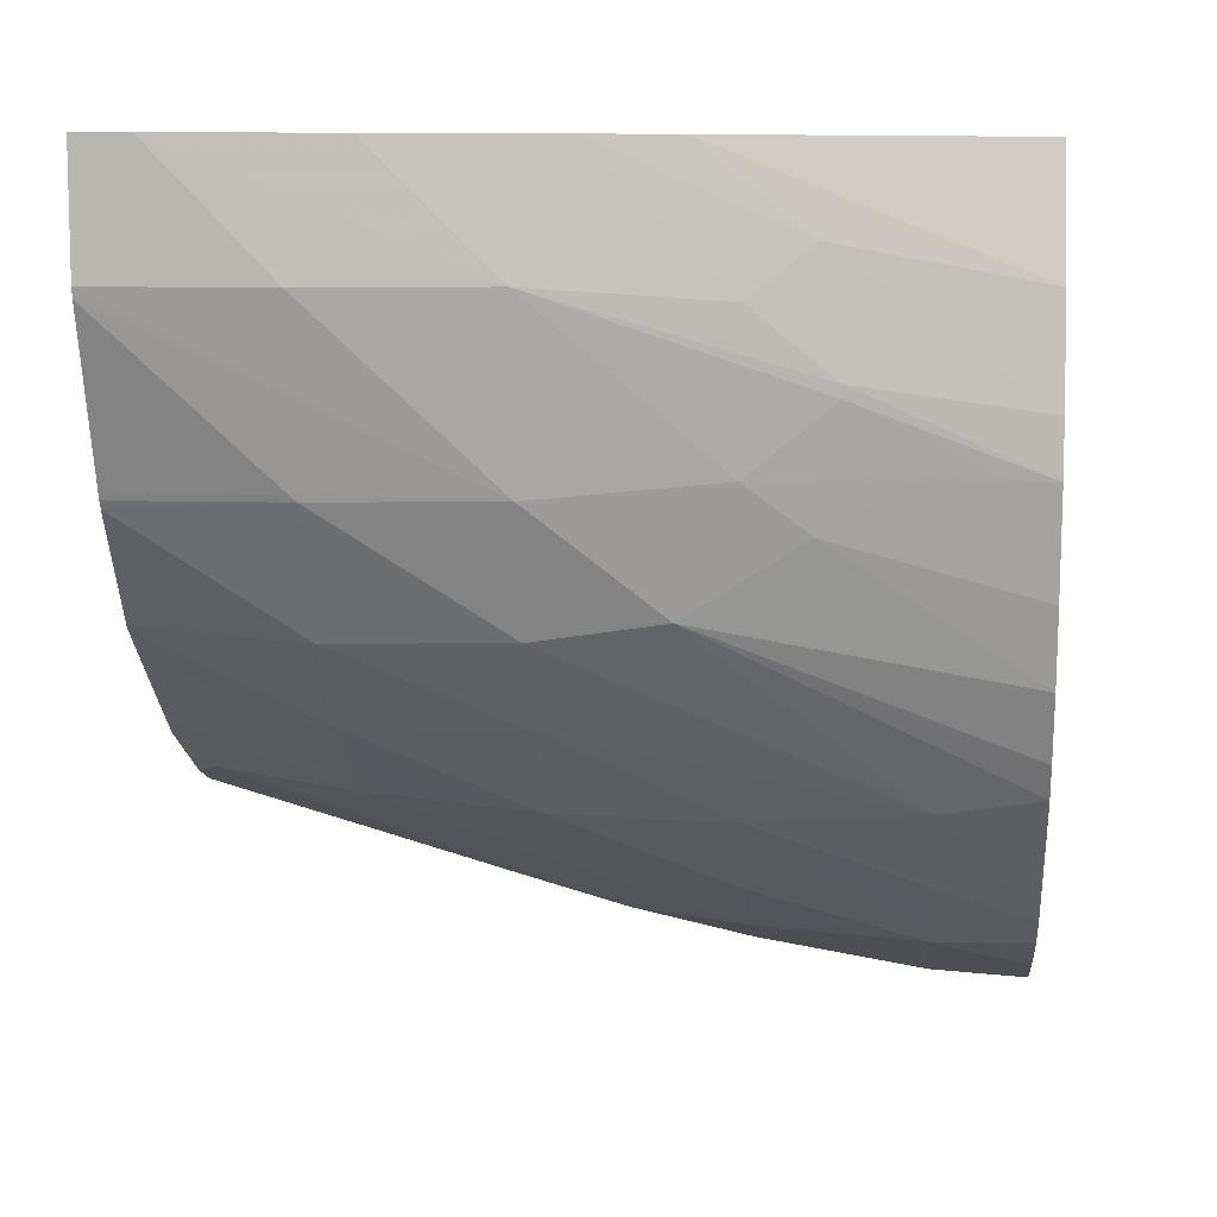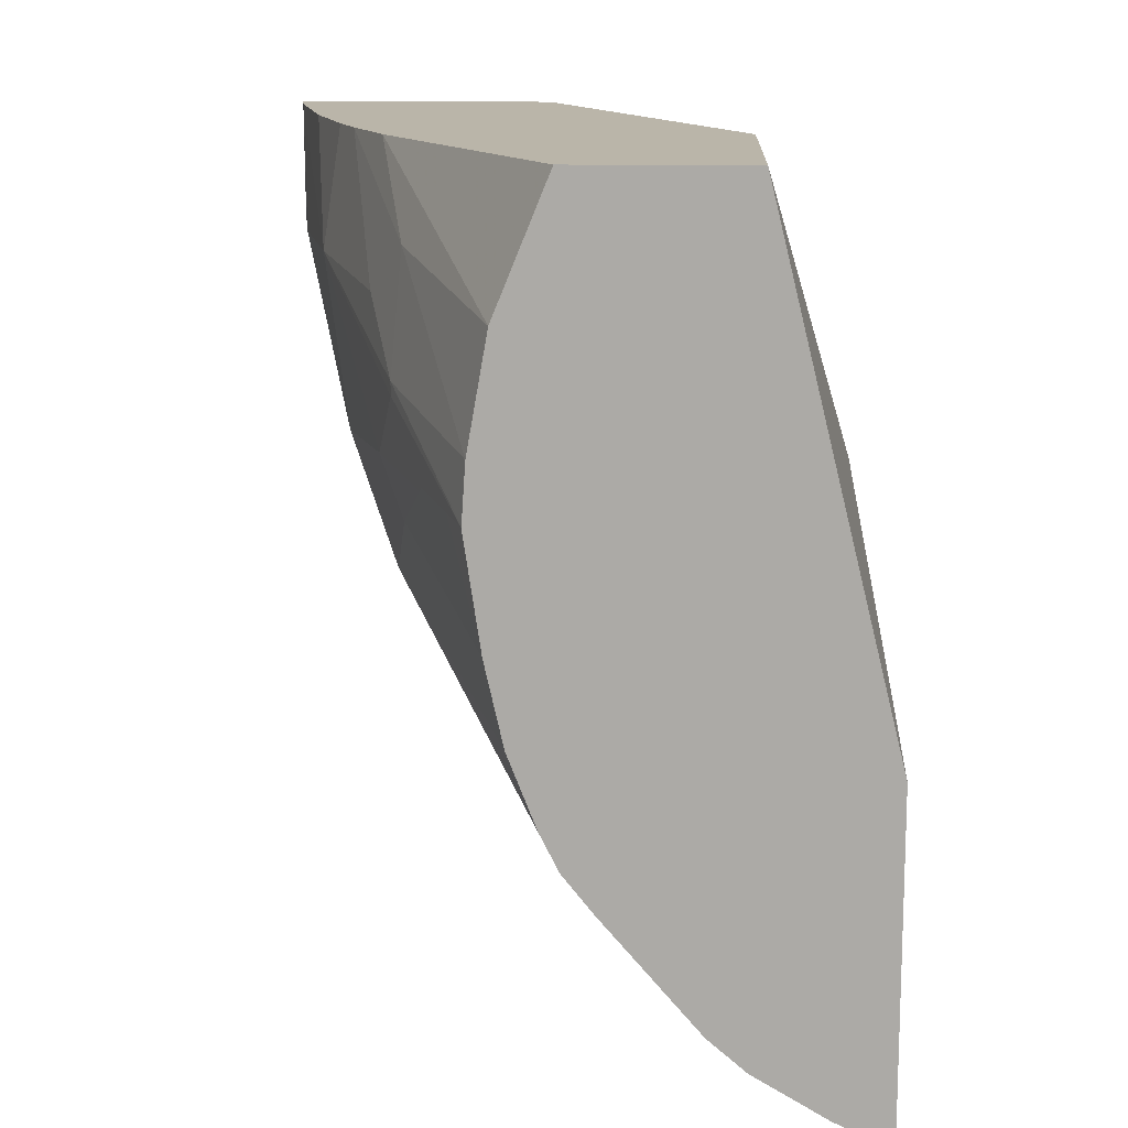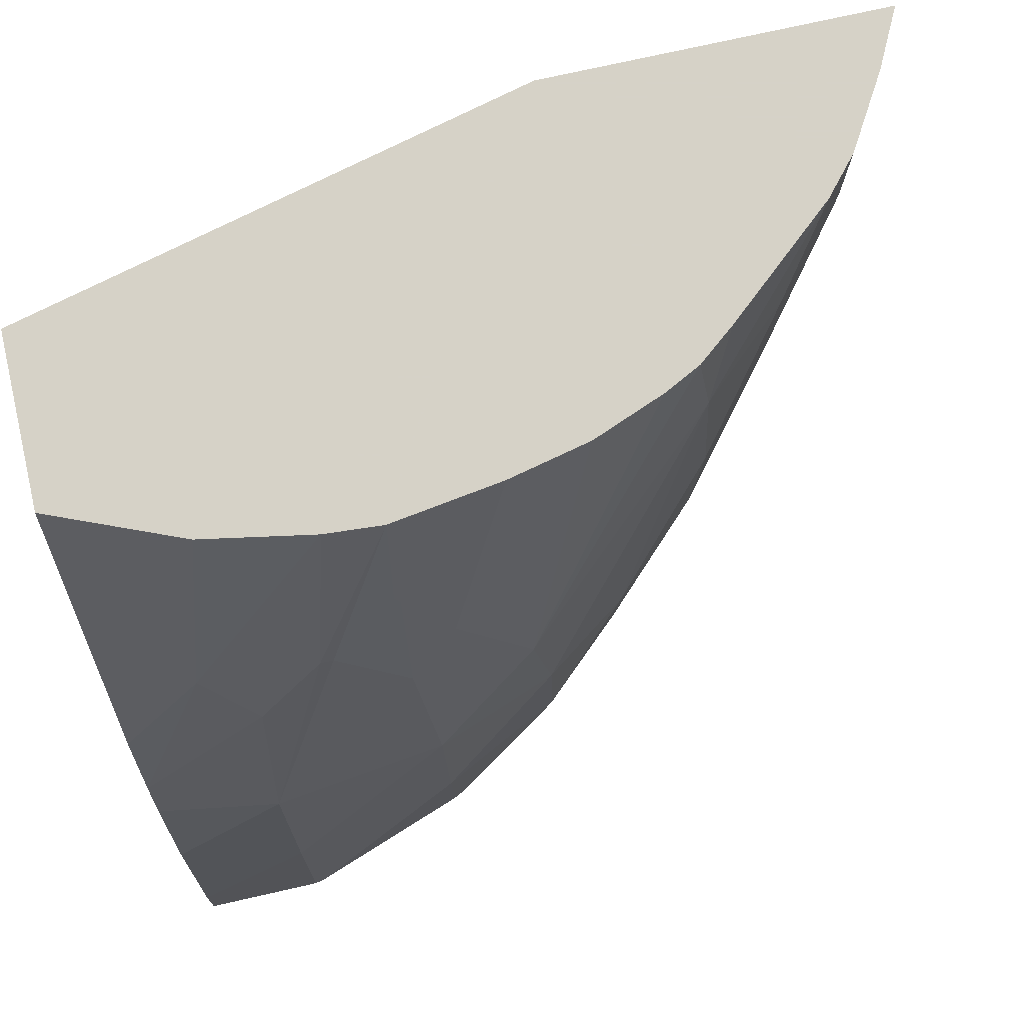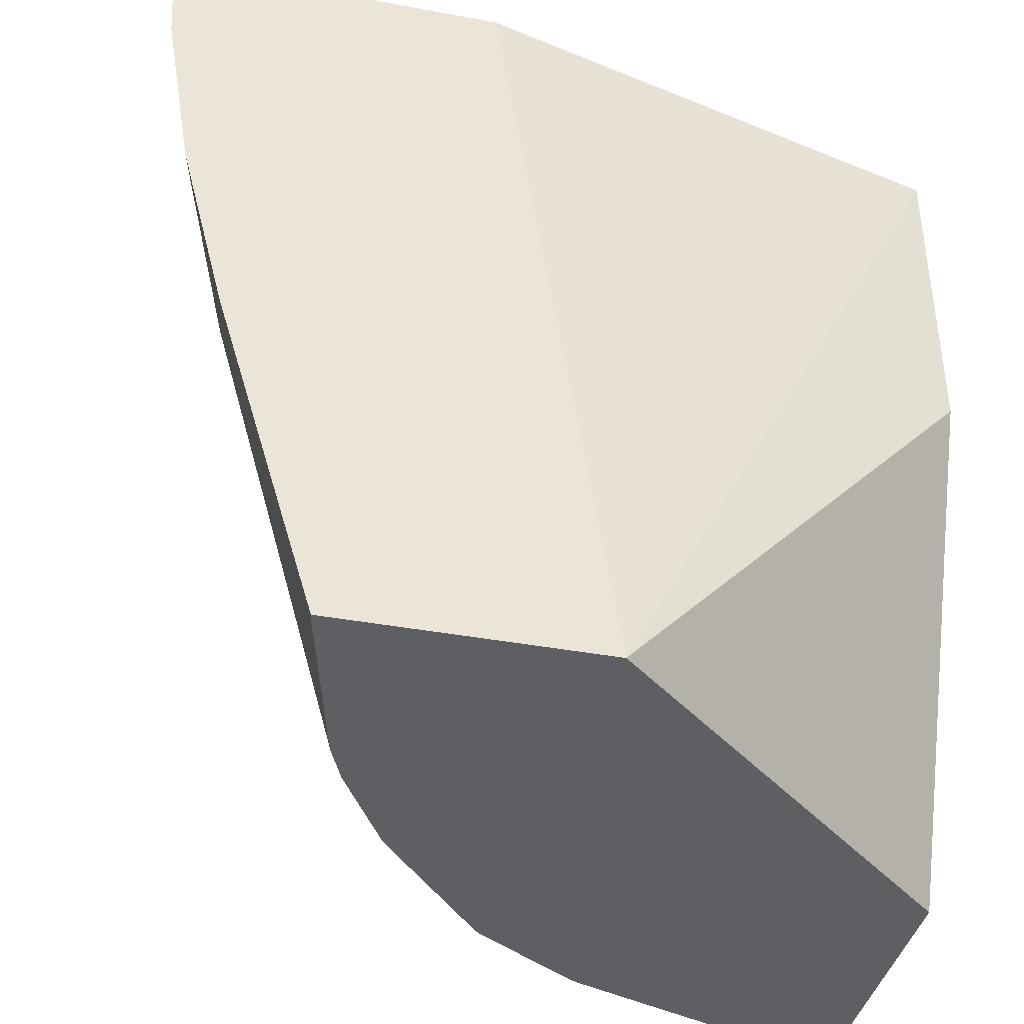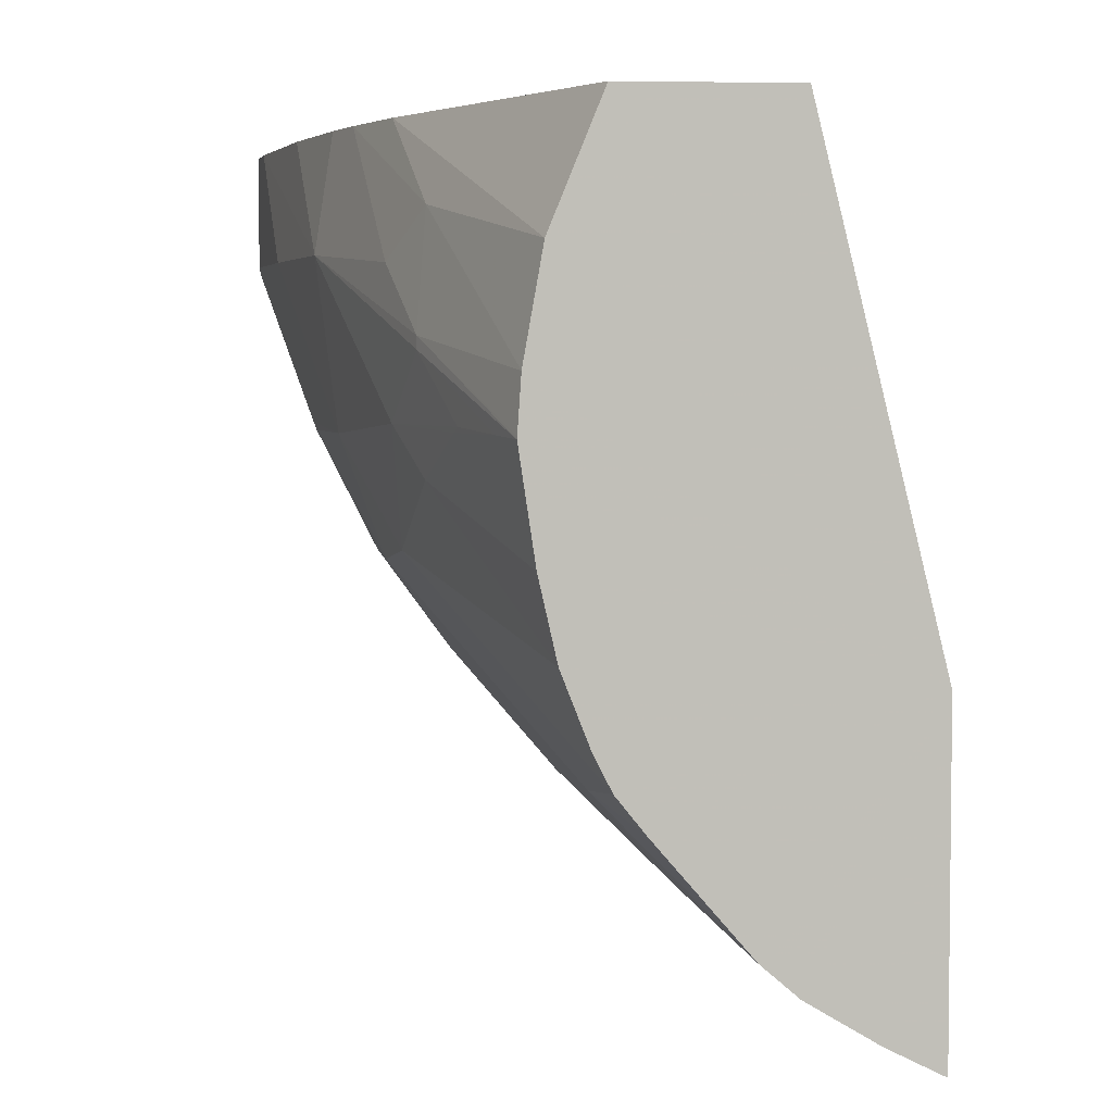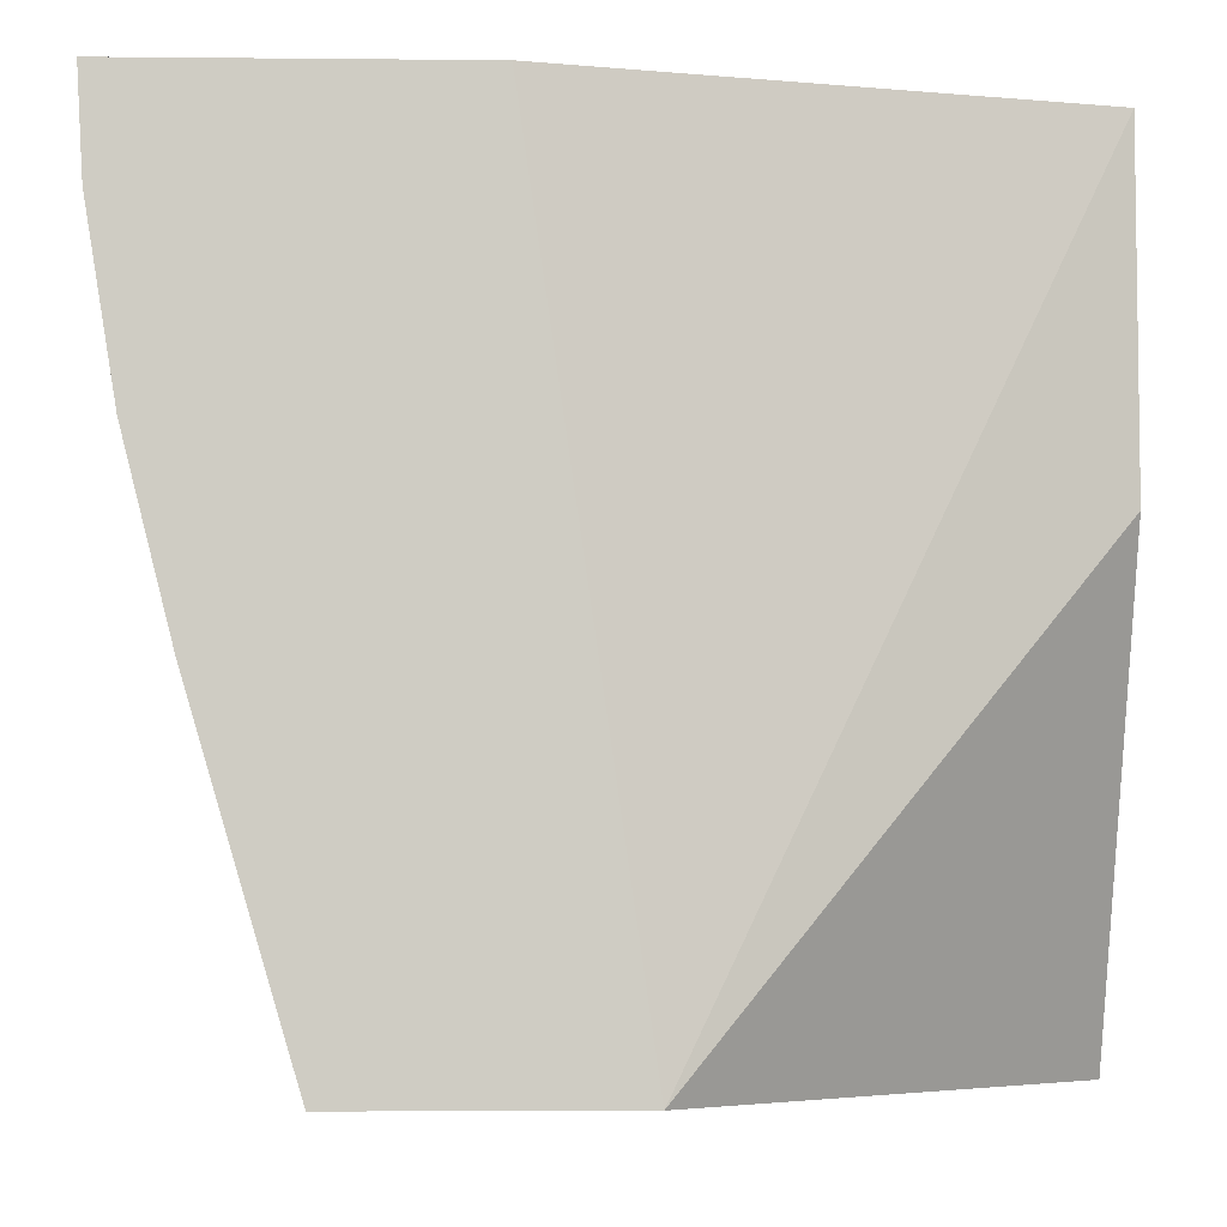
<metadata>
{"format":"obj","ext":"obj","renderer":"f3d","projection":"perspective","resolution":1024,"background":"white","views":[{"elev":8.7,"azim":95.7,"up":"+Z"},{"elev":13.6,"azim":-177.6,"up":"+Z"},{"elev":78.5,"azim":77.6,"up":"+Y"},{"elev":-39.9,"azim":-102.9,"up":"+Y"},{"elev":4.1,"azim":175.1,"up":"+Z"},{"elev":-5.2,"azim":-91.7,"up":"+Y"}]}
</metadata>
<code>
v -0.05109 0.1892 0.01222
v -0.05109 0.1892 0.01222
v -0.05107 0.1892 0.01222
v -0.05109 0.1892 0.01397
v -0.05109 0.1896 0.01209
v -0.04997 0.1892 0.0125
v -0.05109 0.1914 0.01156
v -0.05076 0.191 0.01174
v -0.05109 0.1944 0.01321
v -0.04891 0.1892 0.01652
v -0.05028 0.1922 0.01652
v -0.05028 0.1944 0.01652
v -0.04985 0.1892 0.01254
v -0.0504 0.1918 0.01163
v -0.05109 0.1914 0.01155
v -0.05109 0.1944 0.01103
v -0.04715 0.1892 0.01652
v -0.04917 0.1944 0.01652
v -0.04959 0.1892 0.01265
v -0.05109 0.1921 0.01138
v -0.05107 0.1926 0.01127
v -0.05107 0.1937 0.01108
v -0.05029 0.1926 0.01156
v -0.04909 0.1903 0.01265
v -0.04922 0.1894 0.01275
v -0.05107 0.1944 0.01104
v -0.05109 0.1937 0.01107
v -0.0472 0.1895 0.01652
v -0.04715 0.1892 0.01573
v -0.04731 0.1903 0.01572
v -0.04806 0.1923 0.01652
v -0.04883 0.1944 0.01568
v -0.04897 0.1892 0.01301
v -0.05109 0.1926 0.01126
v -0.05109 0.1937 0.01107
v -0.05109 0.1937 0.01107
v -0.05023 0.1937 0.01149
v -0.04972 0.1926 0.01194
v -0.04902 0.1914 0.01255
v -0.04851 0.1903 0.01315
v -0.04806 0.1892 0.01377
v -0.04884 0.1892 0.01311
v -0.05072 0.1944 0.01121
v -0.04757 0.1914 0.01572
v -0.04745 0.1906 0.01652
v -0.04716 0.1892 0.01567
v -0.04772 0.1914 0.01457
v -0.04782 0.1918 0.01652
v -0.04824 0.193 0.01595
v -0.0487 0.1944 0.01497
v -0.05026 0.1944 0.01149
v -0.04966 0.1937 0.01199
v -0.04904 0.1926 0.01252
v -0.04844 0.1914 0.01316
v -0.04799 0.1903 0.01373
v -0.04803 0.1892 0.01381
v -0.0477 0.1914 0.01652
v -0.04804 0.1926 0.01465
v -0.04818 0.1932 0.0151
v -0.04818 0.1932 0.01518
v -0.04801 0.1926 0.01563
v -0.04753 0.1892 0.01462
v -0.04755 0.1902 0.01462
v -0.04757 0.1903 0.01457
v -0.04803 0.1914 0.01374
v -0.04811 0.1922 0.01385
v -0.04868 0.1944 0.01462
v -0.05002 0.1944 0.0117
v -0.04913 0.1937 0.01257
v -0.04758 0.1892 0.01451
v -0.04839 0.1936 0.01465
v -0.04806 0.1926 0.01462
v -0.04838 0.1936 0.01462
v -0.04858 0.1941 0.01462
v -0.04868 0.1944 0.0146
v -0.04755 0.1892 0.01457
v -0.04921 0.1944 0.01265
v -0.04909 0.1944 0.01289
v -0.04891 0.1944 0.01336
v -0.04823 0.193 0.01432
v -0.0494 0.1944 0.01241
v -0.04879 0.1944 0.01388
f 1 2 3
f 1 3 6
f 1 6 13
f 1 13 19
f 1 19 33
f 1 33 42
f 1 42 41
f 1 41 56
f 1 56 70
f 1 70 76
f 1 76 62
f 1 62 46
f 1 46 29
f 1 29 17
f 1 17 10
f 1 10 4
f 1 4 9
f 1 9 16
f 1 16 27
f 1 27 36
f 1 36 35
f 1 35 34
f 1 34 20
f 1 20 15
f 1 15 7
f 1 7 5
f 1 5 2
f 2 5 3
f 3 5 7
f 3 7 8
f 3 8 6
f 4 10 11
f 4 11 12
f 4 12 9
f 6 8 13
f 7 14 8
f 7 15 14
f 8 14 13
f 9 12 18
f 9 18 32
f 9 32 50
f 9 50 67
f 9 67 75
f 9 75 82
f 9 82 79
f 9 79 78
f 9 78 77
f 9 77 81
f 9 81 68
f 9 68 51
f 9 51 43
f 9 43 26
f 9 26 16
f 10 17 28
f 10 28 45
f 10 45 57
f 10 57 48
f 10 48 31
f 10 31 18
f 10 18 12
f 10 12 11
f 13 14 19
f 14 15 20
f 14 20 21
f 14 21 22
f 14 22 23
f 14 23 24
f 14 24 25
f 14 25 19
f 16 26 22
f 16 22 27
f 17 29 30
f 17 30 28
f 18 31 32
f 19 25 33
f 20 34 21
f 21 34 22
f 22 35 36
f 22 36 27
f 22 26 37
f 22 37 23
f 22 34 35
f 23 38 24
f 23 37 38
f 24 39 40
f 24 40 41
f 24 41 42
f 24 42 33
f 24 33 25
f 24 38 39
f 26 43 37
f 28 30 44
f 28 44 45
f 29 46 47
f 29 47 30
f 30 47 44
f 31 48 49
f 31 49 32
f 32 49 50
f 37 43 51
f 37 51 52
f 37 52 53
f 37 53 38
f 38 53 39
f 39 53 54
f 39 54 40
f 40 54 55
f 40 55 56
f 40 56 41
f 44 48 57
f 44 57 45
f 44 47 58
f 44 58 59
f 44 59 60
f 44 60 61
f 44 61 48
f 46 62 63
f 46 63 47
f 47 63 64
f 47 64 65
f 47 65 66
f 47 66 58
f 48 61 49
f 49 61 60
f 49 60 50
f 50 60 67
f 51 68 52
f 52 68 69
f 52 69 53
f 53 69 54
f 54 69 65
f 54 65 55
f 55 65 64
f 55 64 70
f 55 70 56
f 58 71 59
f 58 66 72
f 58 72 73
f 58 73 71
f 59 71 74
f 59 74 75
f 59 75 60
f 60 75 67
f 62 76 63
f 63 76 64
f 64 76 70
f 65 69 66
f 66 69 77
f 66 77 78
f 66 78 79
f 66 79 80
f 66 80 72
f 68 81 69
f 69 81 77
f 71 73 74
f 72 80 73
f 73 80 82
f 73 82 74
f 74 82 75
f 79 82 80

</code>
